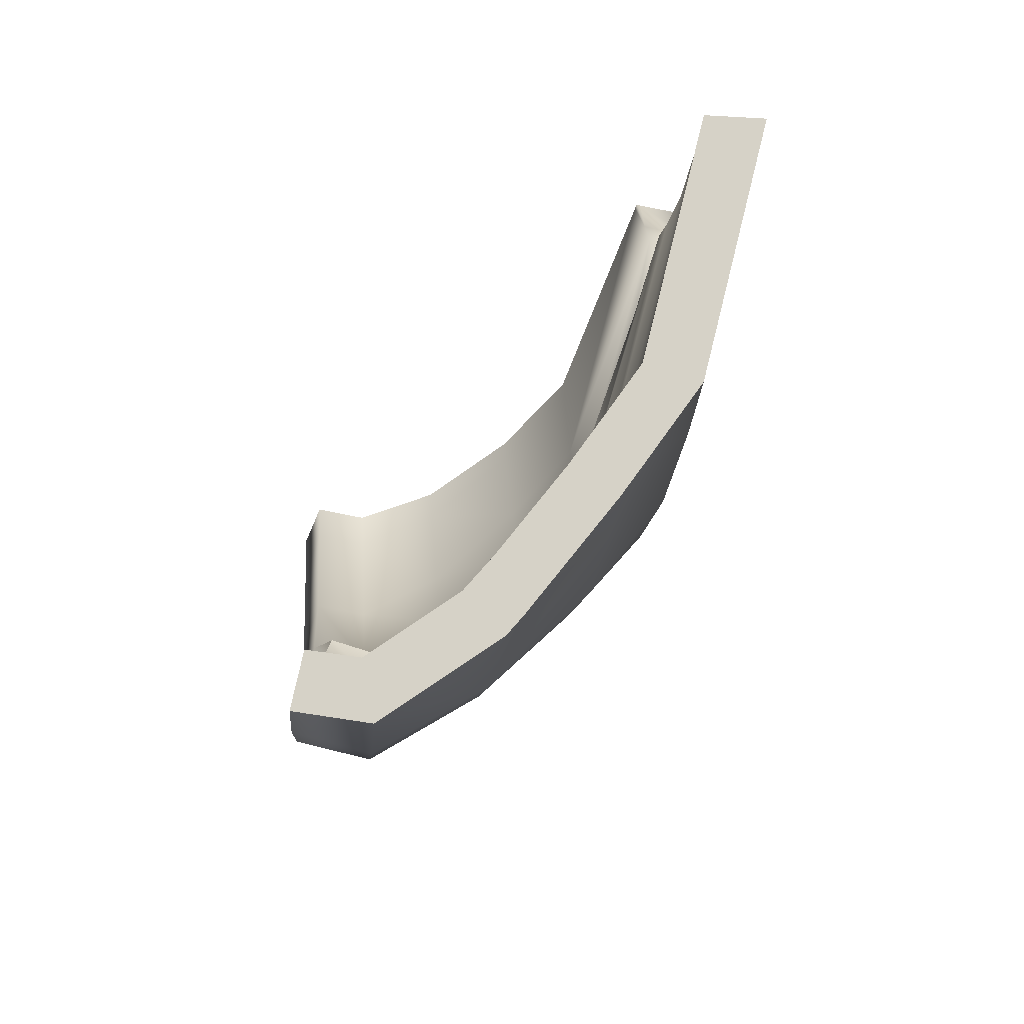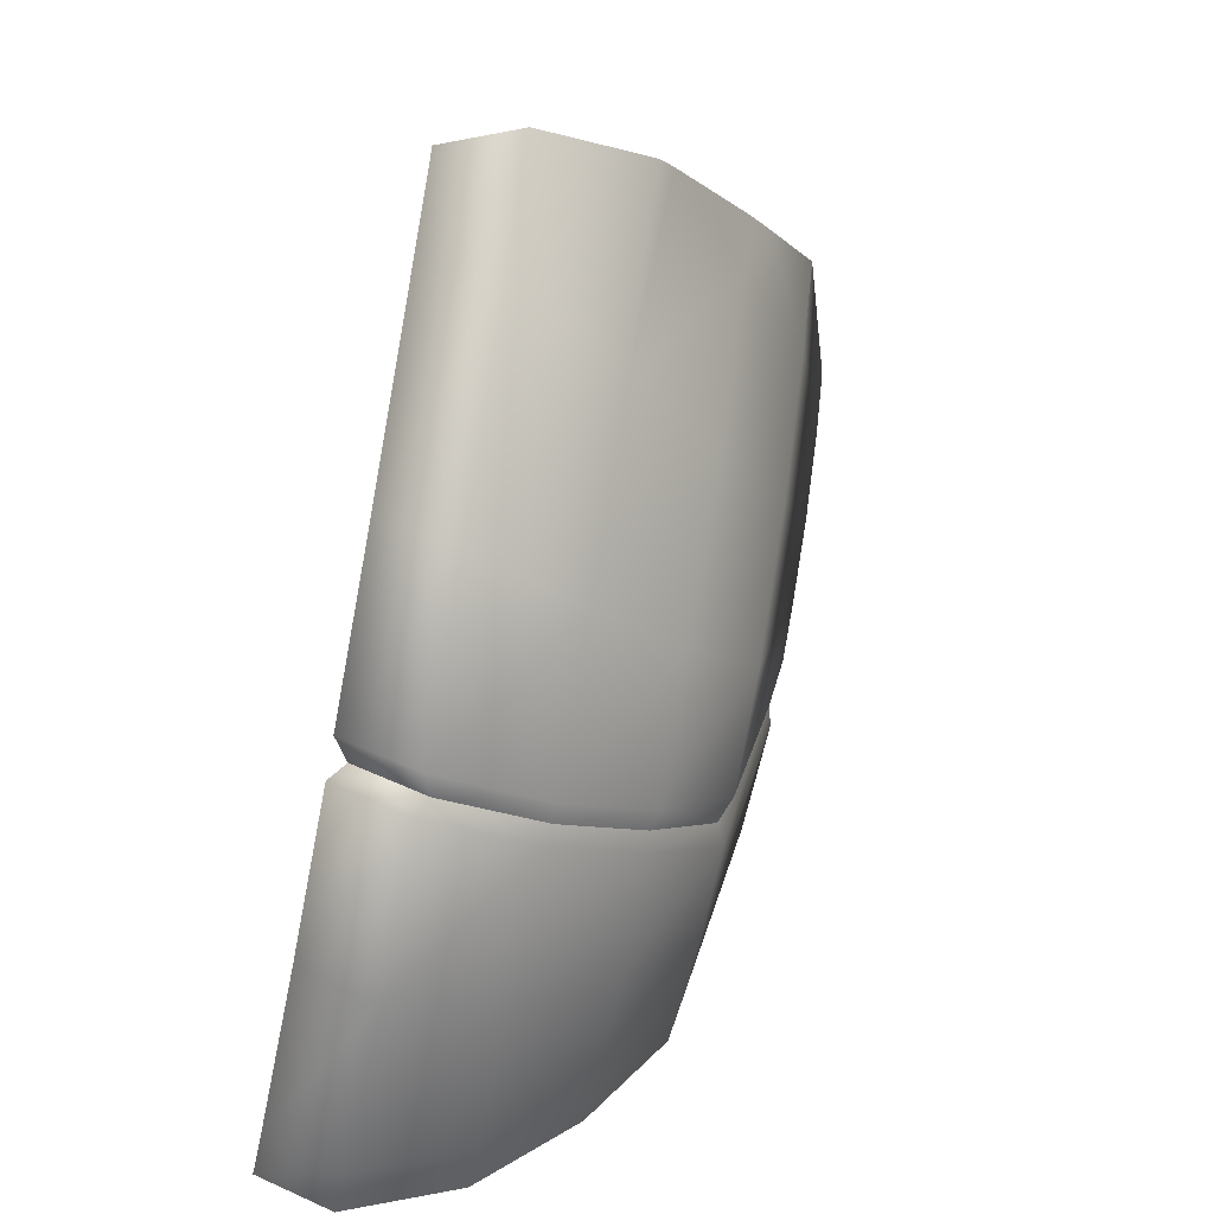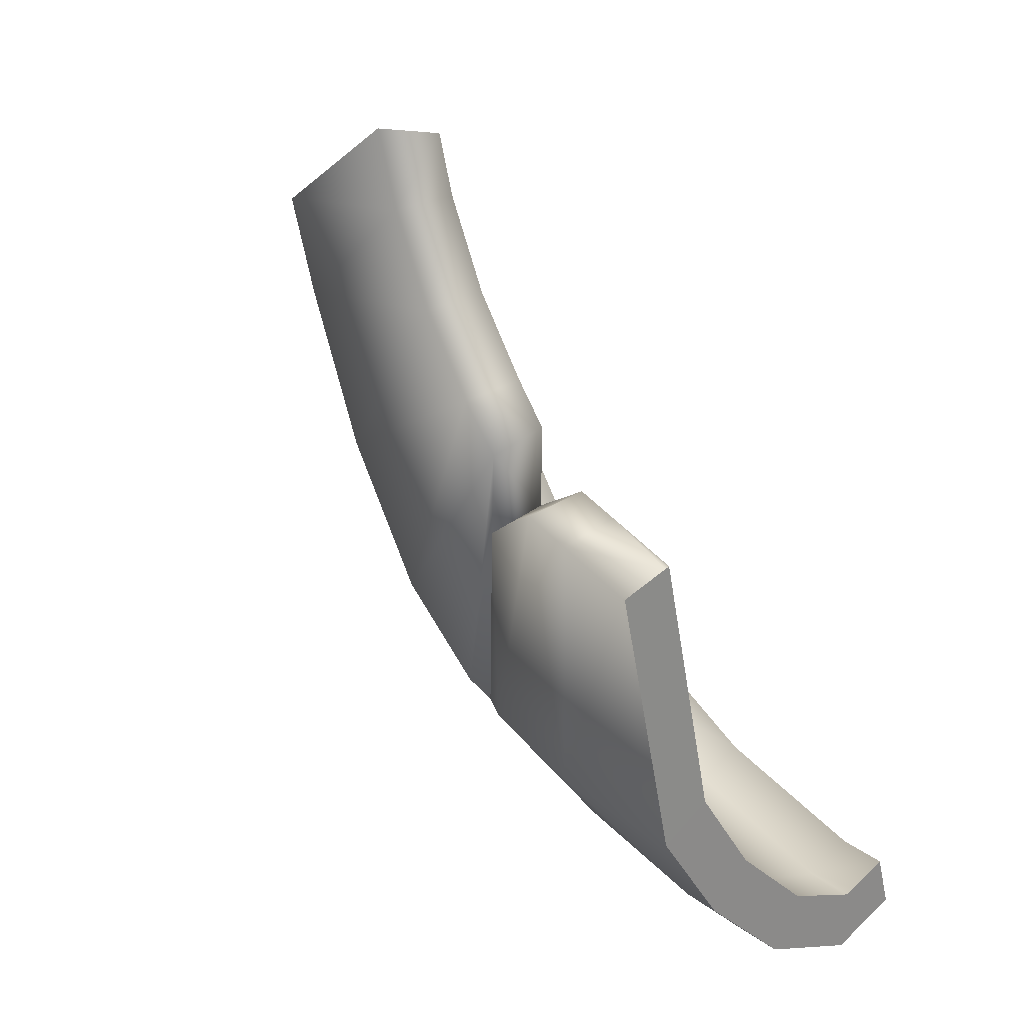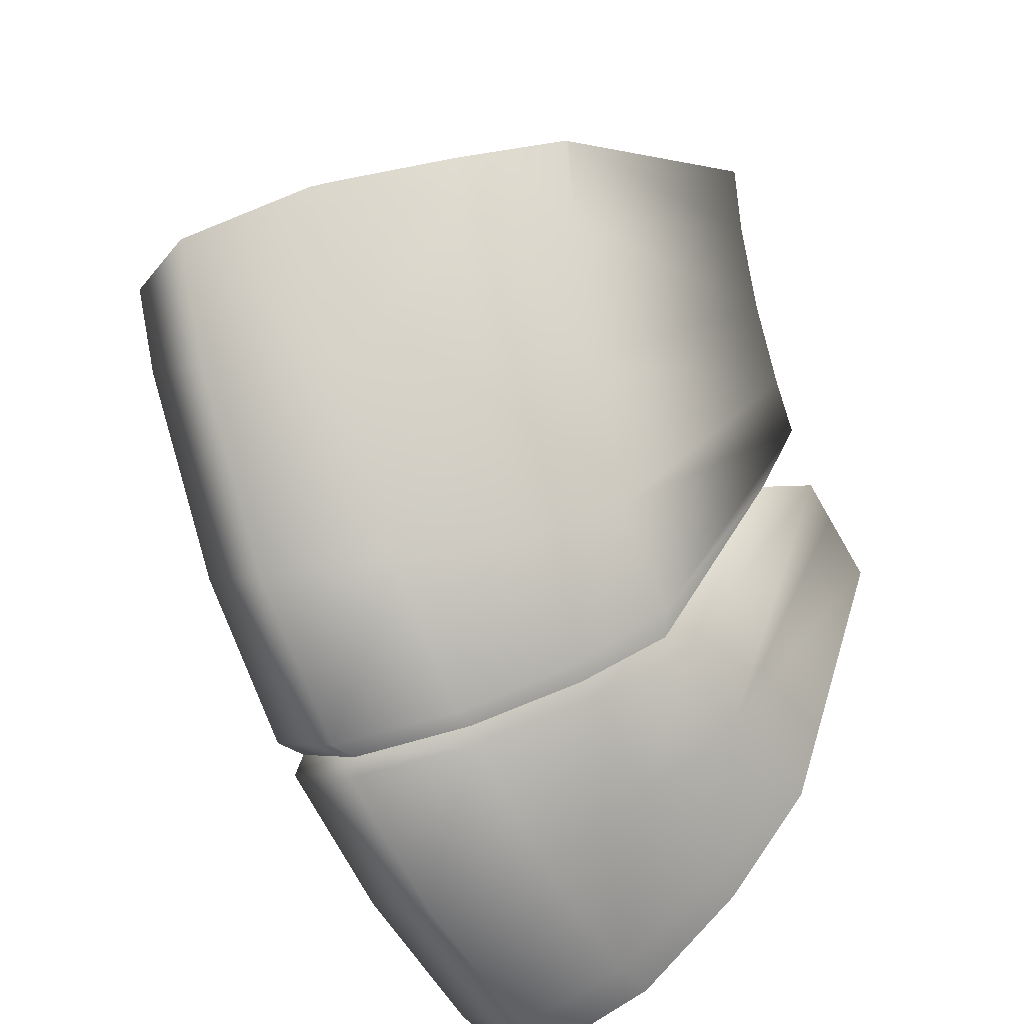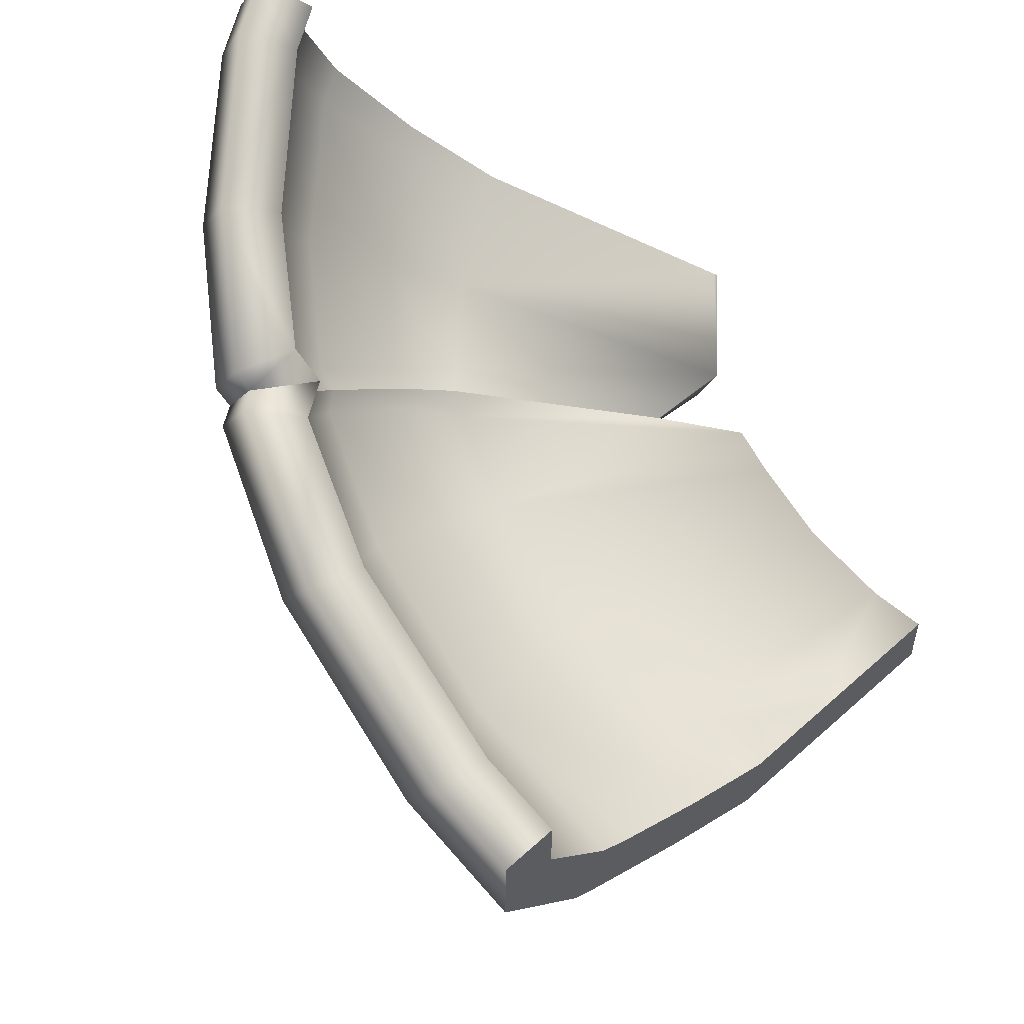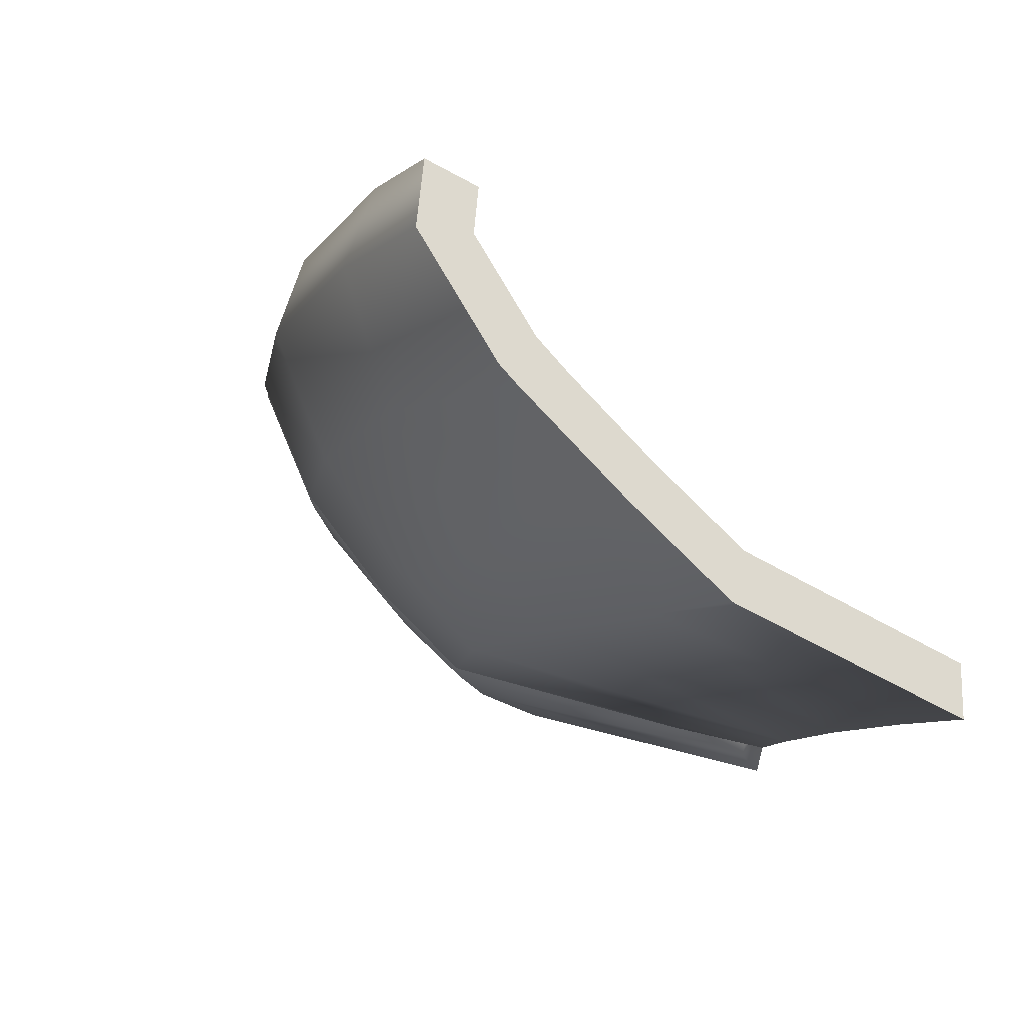
<metadata>
{"format":"obj","ext":"obj","renderer":"f3d","projection":"perspective","resolution":1024,"background":"white","views":[{"elev":48.5,"azim":-93.1,"up":"+Z"},{"elev":-41.0,"azim":-101.6,"up":"+Z"},{"elev":18.4,"azim":47.9,"up":"+Z"},{"elev":-36.6,"azim":-56.3,"up":"+Z"},{"elev":74.0,"azim":-66.4,"up":"+Y"},{"elev":-15.3,"azim":-55.8,"up":"+Y"}]}
</metadata>
<code>
g GravekeeperMaskMesh.001_cell.004
v -0.5393 -0.1669 0.6344
v -0.4654 -0.08323 0.6391
v -0.4902 -0.213 0.6645
v -0.4902 -0.213 0.6645
v -0.3928 -0.1512 0.6836
v -0.3738 -0.3212 0.7357
v -0.3928 -0.1512 0.6836
v -0.3173 -0.2208 0.7296
v -0.3738 -0.3212 0.7357
v -0.4902 -0.213 0.6645
v -0.4654 -0.08323 0.6391
v -0.3928 -0.1512 0.6836
v 0.6369 -0.4201 0.2264
v 0.5883 -0.1603 -0.2372
v 0.5885 -0.2583 -0.2919
v 0.6338 -0.3122 0.2503
v 0.5883 -0.1603 -0.2372
v 0.6369 -0.4201 0.2264
v -0.5393 -0.1669 0.6344
v -0.5909 0.04828 0.5583
v -0.4654 -0.08323 0.6391
v -0.7042 0.006413 0.5282
v -0.6413 0.1074 0.5243
v -0.7306 0.0375 0.5103
v -0.7174 0.2823 0.45
v -0.8303 0.265 0.4134
v -0.7811 0.4087 0.3932
v -0.6836 0.381 0.4361
v 0.0759 -0.4703 0.9387
v -0.3654 -0.324 0.7395
v -0.1978 -0.2607 0.7837
v 0.111 -0.3629 0.9231
v -0.3738 -0.3212 0.7357
v -0.3173 -0.2208 0.7296
v -0.3654 -0.324 0.7395
v -0.1978 -0.2607 0.7837
v 0.6348 -0.324 0.2564
v 0.6338 -0.3122 0.2503
v 0.6369 -0.4201 0.2264
v 0.6347 -0.315 0.2594
v 0.5885 -0.2583 -0.2919
v 0.5883 -0.1603 -0.2372
v 0.5659 -0.1014 -0.4859
v 0.5685 -0.02376 -0.407
v 0.549 0.1524 -0.5516
v 0.5439 0.09722 -0.6486
v 0.5366 0.3178 -0.6107
v 0.5274 0.3183 -0.7278
v 0.5251 0.4566 -0.6749
v 0.535 0.4176 -0.5725
v 0.09466 -0.2352 -0.1714
v 0.005391 -0.09874 -0.272
v -0.02648 -0.1074 -0.2536
v -0.1046 0.07984 -0.3654
v 0.06196 -0.2578 -0.1359
v 0.2685 -0.3841 0.2402
v 0.3281 -0.4328 0.4058
v 0.28 -0.2777 0.2712
v -0.1437 0.08441 -0.3541
v -0.1949 0.2852 -0.4112
v -0.09776 -0.2667 0.01502
v -0.2403 0.3046 -0.4017
v -0.1887 0.4144 -0.3604
v -0.2217 -0.1152 -0.07272
v -0.3657 0.07394 -0.1403
v -0.3963 -0.134 0.2025
v -0.5774 0.05708 0.1734
v -0.489 0.2941 -0.1662
v -0.2335 0.443 -0.3467
v -0.1898 0.4008 -0.247
v -0.1104 0.3719 -0.2623
v -0.4789 0.4329 -0.1104
v -0.7238 0.2774 0.18
v -0.1842 0.301 -0.2902
v -0.1177 0.2812 -0.3064
v -0.09366 0.1395 -0.2694
v -0.0502 0.1361 -0.2832
v 0.01641 -0.03521 -0.1805
v 0.04999 -0.02558 -0.2003
v 0.122 -0.1369 -0.1186
v 0.08754 -0.1597 -0.08162
v 0.3351 -0.3267 0.4372
v -0.05431 -0.1701 0.05603
v -0.1609 -0.04022 -0.01867
v -0.2959 0.1339 -0.07797
v -0.3983 0.3031 -0.08923
v 0.2626 -0.4387 0.4901
v -0.3292 -0.05555 0.2418
v 0.2835 -0.3331 0.5128
v -0.1868 -0.1893 0.3037
v -0.4998 0.122 0.2193
v -0.3974 0.4 -0.04323
v -0.2348 -0.2871 0.2741
v 0.1982 -0.3435 0.6547
v -0.4424 -0.0782 0.5521
v -0.6207 0.2911 0.2384
v -0.7101 0.4168 0.2357
v -0.6165 0.3874 0.2864
v -0.7811 0.4087 0.3932
v -0.8303 0.265 0.4134
v -0.6836 0.381 0.4361
v -0.7174 0.2823 0.45
v -0.6413 0.1074 0.5243
v -0.5909 0.04828 0.5583
v -0.4654 -0.08323 0.6391
v -0.7306 0.0375 0.5103
v -0.3928 -0.1512 0.6836
v -0.7042 0.006413 0.5282
v -0.2781 -0.211 0.5825
v -0.3173 -0.2208 0.7296
v -0.1978 -0.2607 0.7837
v -0.5109 -0.1597 0.5241
v -0.5393 -0.1669 0.6344
v -0.4902 -0.213 0.6645
v 0.1346 -0.3554 0.8174
v 0.111 -0.3629 0.9231
v -0.3269 -0.3097 0.5606
v -0.3738 -0.3212 0.7357
v -0.3654 -0.324 0.7395
v 0.1733 -0.449 0.6356
v 0.107 -0.4607 0.8016
v 0.0759 -0.4703 0.9387
v 0.6348 -0.324 0.2564
v 0.5044 -0.3187 0.3125
v 0.6347 -0.315 0.2594
v 0.6338 -0.3122 0.2503
v 0.4954 -0.424 0.2819
v 0.6301 -0.4202 0.2273
v 0.6369 -0.4201 0.2264
v 0.5885 -0.2583 -0.2919
v 0.5443 -0.2586 -0.2869
v 0.5659 -0.1014 -0.4859
v 0.3225 -0.2559 -0.2541
v 0.4987 -0.1019 -0.4779
v 0.5439 0.09722 -0.6486
v 0.453 0.09673 -0.6381
v 0.5274 0.3183 -0.7278
v 0.2474 -0.104 -0.3988
v 0.4184 0.3177 -0.7152
v 0.5251 0.4566 -0.6749
v 0.1602 0.09225 -0.5351
v 0.4107 -0.4265 0.3162
v 0.1405 -0.256 -0.1844
v 0.4297 -0.3211 0.3429
v 0.03665 -0.1061 -0.294
v 0.2685 -0.3841 0.2402
v 0.09466 -0.2352 -0.1714
v 0.005391 -0.09874 -0.272
v 0.28 -0.2777 0.2712
v -0.08384 0.08627 -0.3958
v -0.1046 0.07984 -0.3654
v -0.1949 0.2852 -0.4112
v 0.3409 -0.1592 -0.1988
v 0.1739 -0.1592 -0.1348
v 0.122 -0.1369 -0.1186
v 0.09305 0.3126 -0.5999
v -0.1808 0.3063 -0.4434
v -0.1887 0.4144 -0.3604
v 0.08362 -0.03142 -0.2266
v 0.04999 -0.02558 -0.2003
v 0.4201 0.456 -0.6626
v 0.09686 0.4509 -0.5463
v 0.4441 0.4172 -0.5618
v 0.535 0.4176 -0.5725
v -0.1743 0.4447 -0.3891
v -0.08515 0.4134 -0.3189
v -0.1104 0.3719 -0.2623
v 0.141 0.4133 -0.4524
v -0.09148 0.3096 -0.359
v -0.1177 0.2812 -0.3064
v 0.4452 0.3175 -0.6001
v 0.5366 0.3178 -0.6107
v 0.1424 0.3141 -0.4927
v -0.0246 0.144 -0.32
v -0.0502 0.1361 -0.2832
v 0.1986 0.1478 -0.4462
v 0.474 0.152 -0.543
v 0.549 0.1524 -0.5516
v 0.2755 -0.02829 -0.3234
v 0.5139 -0.02448 -0.4001
v 0.5685 -0.02376 -0.407
v 0.5537 -0.1605 -0.2331
v 0.5883 -0.1603 -0.2372
g GravekeeperMaskMesh.001_cell.004_0
f 3 2 1
f 6 5 4
f 9 8 7
f 12 11 10
f 15 14 13
f 18 17 16
f 21 20 19
f 19 20 22
f 20 23 22
f 22 23 24
f 25 24 23
f 24 25 26
f 26 25 27
f 28 27 25
f 31 30 29
f 32 31 29
f 35 34 33
f 36 34 35
f 39 38 37
f 37 38 40
f 43 42 41
f 43 44 42
f 44 43 45
f 46 45 43
f 45 46 47
f 48 47 46
f 49 47 48
f 50 47 49
f 53 52 51
f 52 53 54
f 55 53 51
f 55 51 56
f 57 55 56
f 56 58 57
f 53 59 54
f 54 59 60
f 53 55 61
f 55 57 61
f 59 62 60
f 63 60 62
f 59 53 64
f 64 53 61
f 65 59 64
f 62 59 65
f 64 61 66
f 65 64 66
f 67 65 66
f 68 62 65
f 68 65 67
f 69 63 62
f 69 62 68
f 69 70 63
f 70 71 63
f 72 69 68
f 70 69 72
f 73 68 67
f 72 68 73
f 71 70 74
f 75 71 74
f 74 76 75
f 76 77 75
f 76 78 77
f 78 79 77
f 80 79 78
f 81 80 78
f 58 80 81
f 82 58 81
f 58 82 57
f 81 78 83
f 81 83 82
f 78 76 84
f 78 84 83
f 76 74 85
f 76 85 84
f 86 74 70
f 74 86 85
f 57 82 87
f 57 87 61
f 84 85 88
f 84 88 83
f 83 89 82
f 82 89 87
f 83 90 89
f 88 90 83
f 85 91 88
f 85 86 91
f 92 86 70
f 92 70 72
f 61 87 93
f 61 93 66
f 89 94 87
f 90 94 89
f 88 95 90
f 88 91 95
f 86 96 91
f 96 86 92
f 92 72 97
f 97 72 73
f 98 92 97
f 98 96 92
f 99 97 73
f 98 97 99
f 100 99 73
f 101 98 99
f 101 102 98
f 102 96 98
f 96 102 103
f 91 96 103
f 103 104 91
f 95 91 104
f 73 67 100
f 105 95 104
f 67 106 100
f 105 107 95
f 106 67 108
f 109 95 107
f 110 109 107
f 95 109 90
f 110 111 109
f 90 109 94
f 108 67 112
f 108 112 113
f 112 67 66
f 113 112 114
f 66 93 112
f 115 109 111
f 109 115 94
f 116 115 111
f 112 117 114
f 93 117 112
f 118 114 117
f 118 117 119
f 94 115 120
f 93 120 117
f 94 120 87
f 87 120 93
f 121 115 116
f 115 121 120
f 120 121 117
f 117 121 119
f 122 121 116
f 122 119 121
f 125 124 123
f 125 126 124
f 127 123 124
f 128 123 127
f 129 123 128
f 130 129 128
f 131 130 128
f 132 130 131
f 131 128 133
f 128 127 133
f 134 132 131
f 134 131 133
f 135 132 134
f 136 135 134
f 137 135 136
f 138 134 133
f 136 134 138
f 139 137 136
f 137 139 140
f 141 136 138
f 139 136 141
f 133 127 142
f 138 133 143
f 143 133 142
f 144 142 127
f 124 144 127
f 141 138 145
f 145 138 143
f 142 146 143
f 142 144 146
f 146 147 143
f 143 147 145
f 147 148 145
f 144 149 146
f 145 148 150
f 150 141 145
f 148 151 150
f 151 152 150
f 124 153 144
f 124 126 153
f 149 144 154
f 153 154 144
f 155 149 154
f 156 141 150
f 156 139 141
f 152 157 150
f 157 156 150
f 157 152 158
f 155 154 159
f 160 155 159
f 161 139 156
f 139 161 140
f 162 156 157
f 162 161 156
f 161 163 140
f 163 161 162
f 163 164 140
f 165 157 158
f 165 162 157
f 166 165 158
f 165 166 162
f 167 166 158
f 166 168 162
f 168 163 162
f 166 167 169
f 166 169 168
f 167 170 169
f 163 171 164
f 171 172 164
f 168 173 163
f 169 173 168
f 173 171 163
f 174 169 170
f 173 169 174
f 175 174 170
f 175 160 174
f 160 159 174
f 176 173 174
f 171 173 176
f 176 174 159
f 172 171 177
f 177 171 176
f 178 172 177
f 179 176 159
f 177 176 179
f 179 159 154
f 153 179 154
f 178 177 180
f 180 177 179
f 180 179 153
f 181 178 180
f 182 180 153
f 181 180 182
f 182 153 126
f 183 181 182
f 183 182 126

</code>
